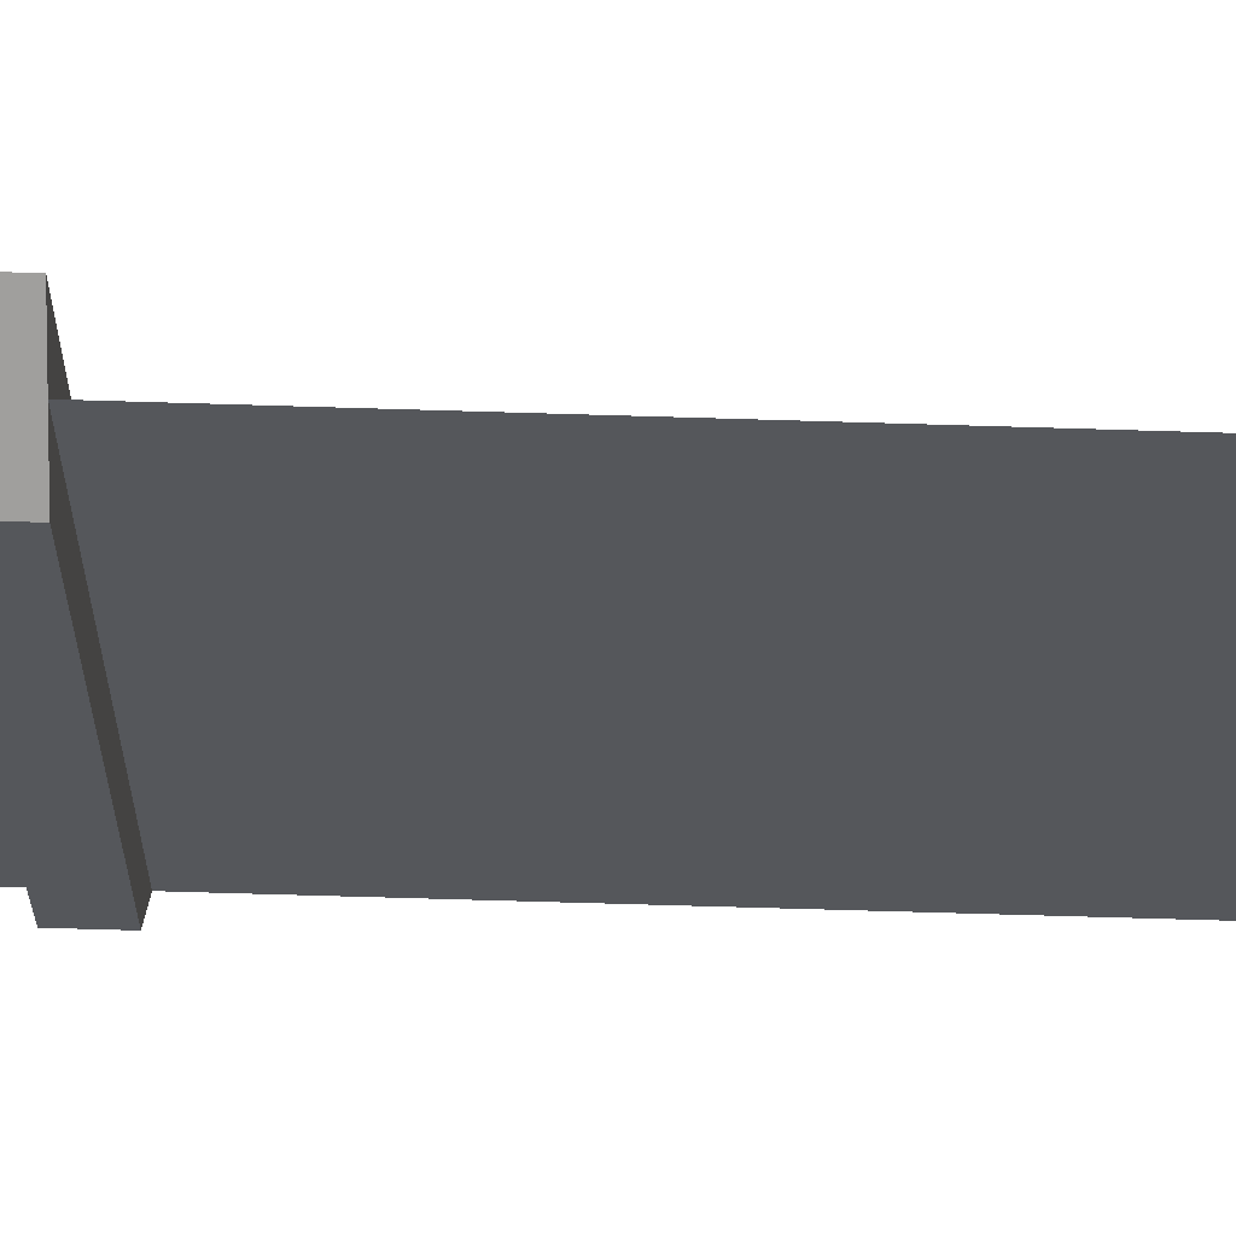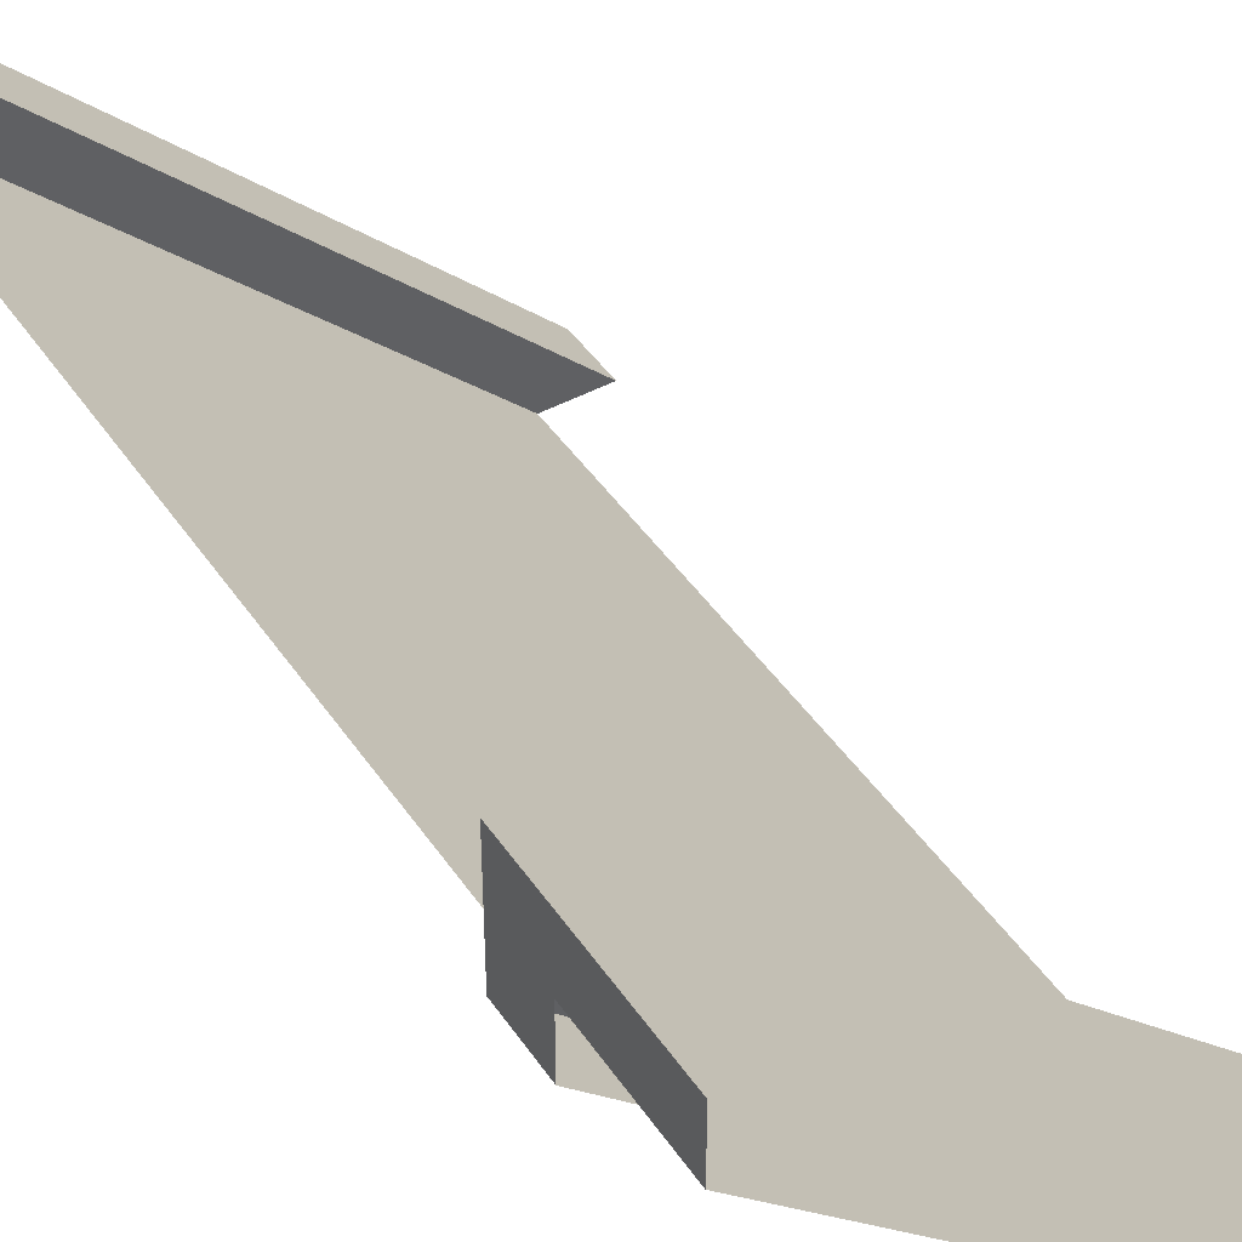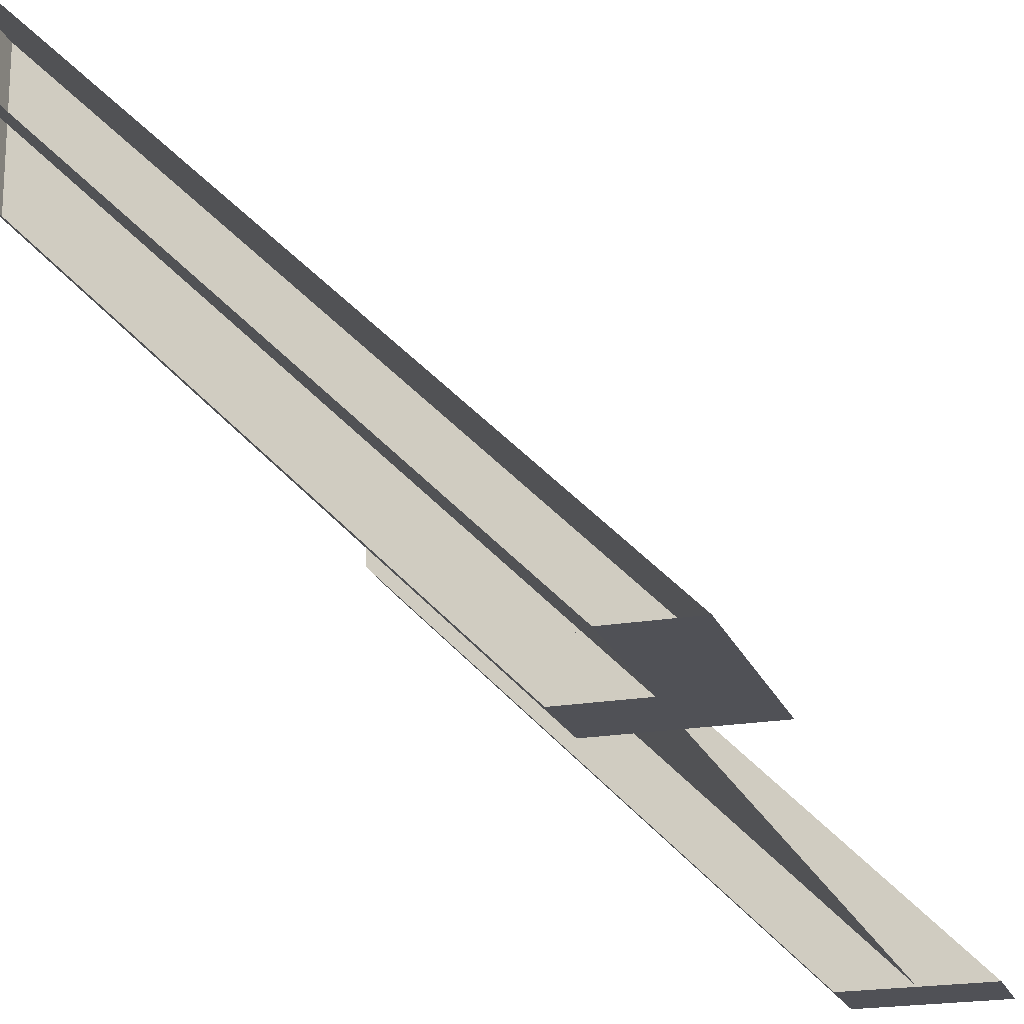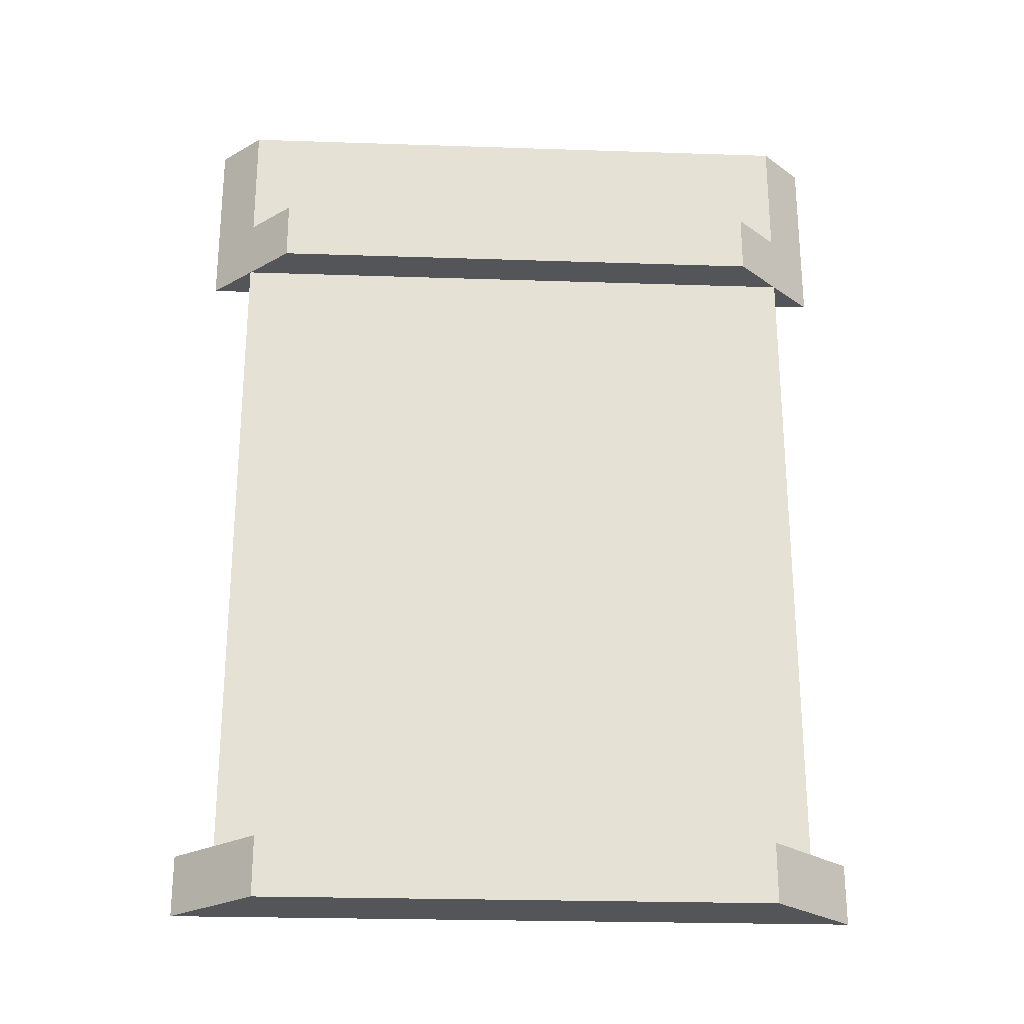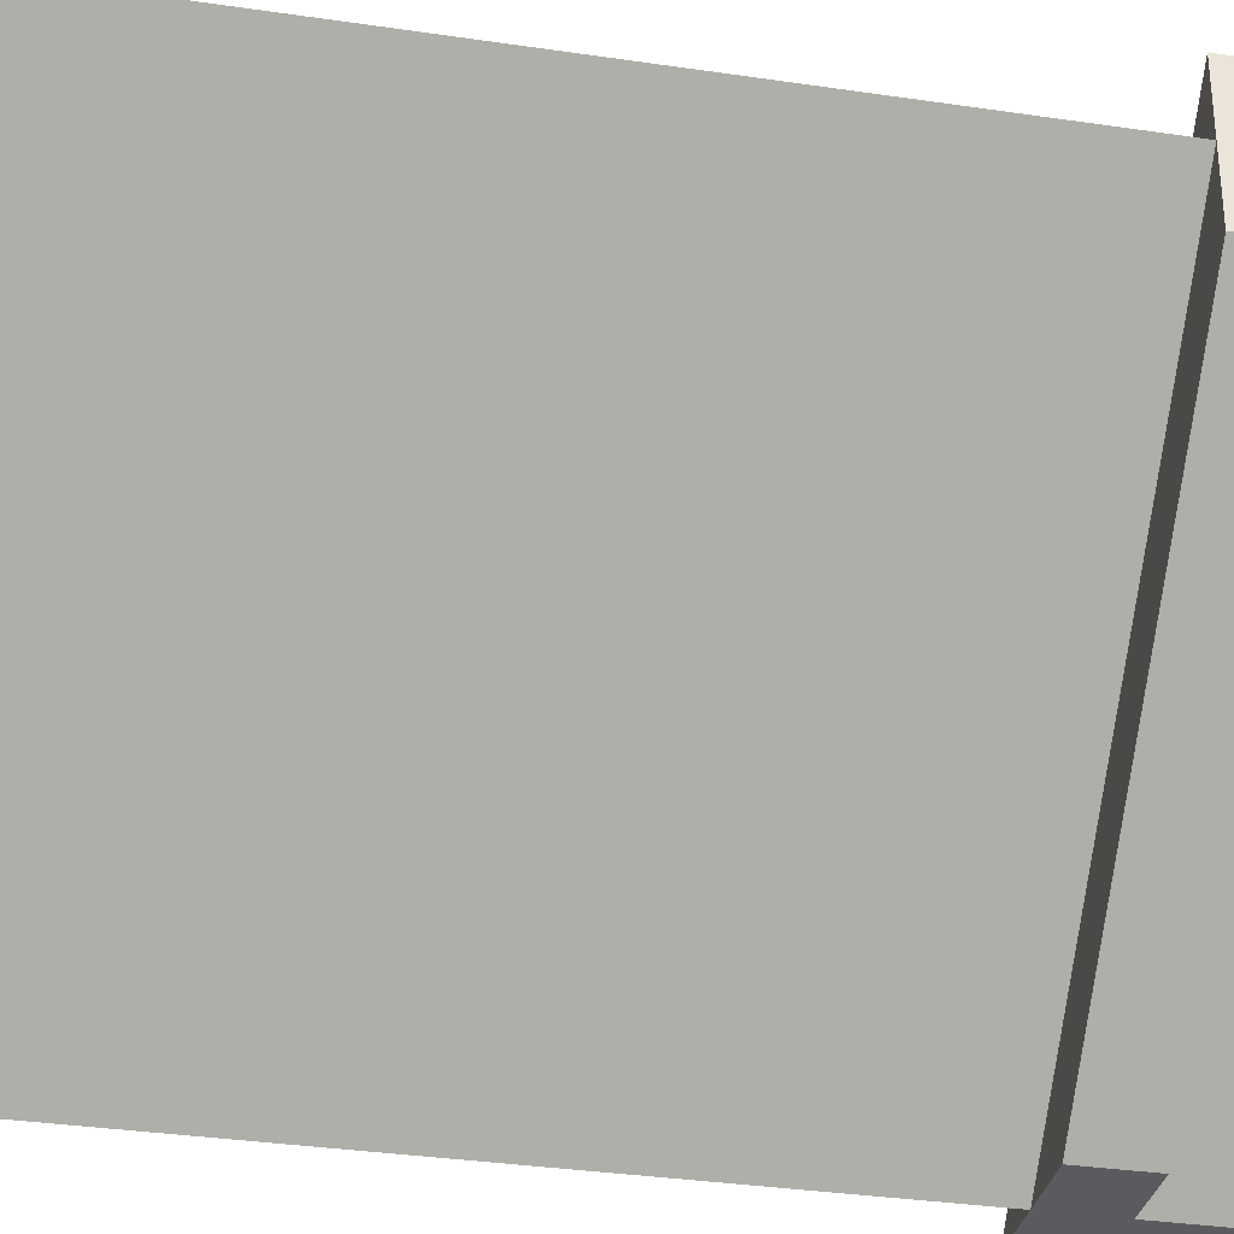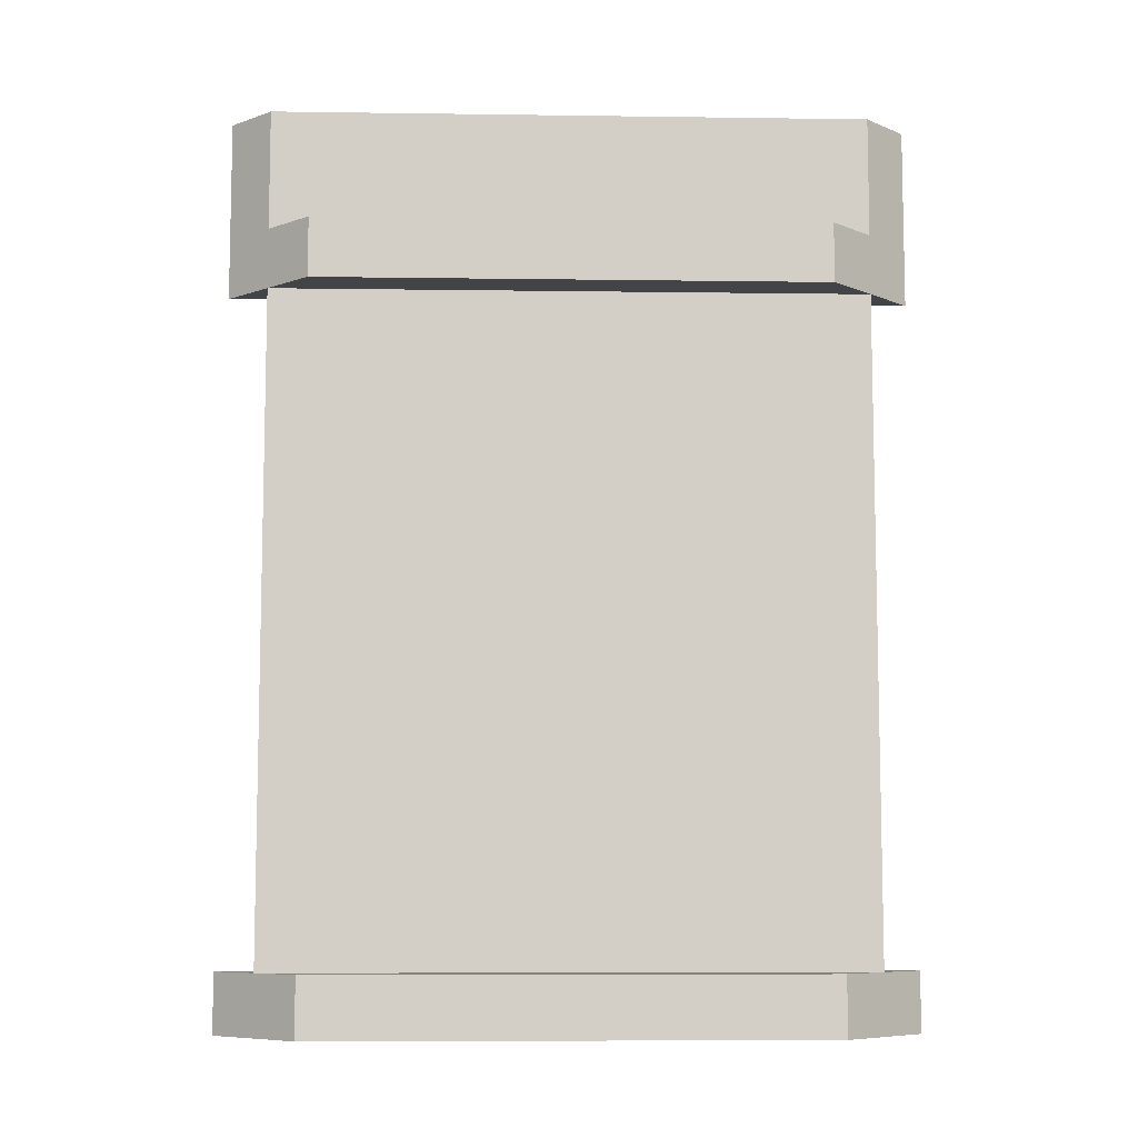
<metadata>
{"format":"obj","ext":"obj","renderer":"f3d","projection":"perspective","resolution":1024,"background":"white","views":[{"elev":-71.4,"azim":-91.7,"up":"+Z"},{"elev":45.3,"azim":148.0,"up":"+Z"},{"elev":-20.5,"azim":-162.8,"up":"+Z"},{"elev":-24.8,"azim":131.9,"up":"+Y"},{"elev":-32.8,"azim":78.3,"up":"+Z"},{"elev":-8.2,"azim":132.8,"up":"+Y"}]}
</metadata>
<code>
o wall/4571/diagonal
v -32 -216 -48
v -32 -56 -48
v 48 -56 32
v 48 -216 32
v 64 -224 48
v -48 -224 -64
v -48 -48 -64
v 64 -48 48
v -48 -32 -64
v -48 0 -64
v 64 0 48
v 64 -32 48
v 64 -48 64
v 64 -32 32
v 64 -48 32
v -32 -48 -64
v -32 -32 -64
v -64 -48 -64
v -64 0 -64
v 64 0 64
v 64 -224 32
v -32 -224 -64
v 64 -240 32
v -32 -240 -64
v -64 -240 -64
v -64 -224 -64
v 64 -224 64
v 64 -240 64
v -32 -216 -48
v -32 -216 -48
f 1 2 3
f 1 3 4
f 1 4 5
f 1 5 4
f 1 4 2
f 1 2 6
f 1 6 5
f 1 5 6
f 1 6 2
f 2 6 7
f 2 7 6
f 7 2 3
f 7 3 8
f 7 8 3
f 7 3 2
f 9 10 11
f 9 11 12
f 12 11 13
f 12 13 14
f 14 13 8
f 14 8 15
f 14 15 16
f 14 16 17
f 17 16 7
f 17 7 9
f 9 7 18
f 9 18 19
f 9 19 10
f 15 8 7
f 15 7 16
f 4 5 8
f 4 8 3
f 4 3 8
f 4 8 5
f 20 19 18
f 20 18 13
f 20 13 11
f 8 13 18
f 8 18 7
f 21 22 6
f 21 6 5
f 21 5 23
f 21 23 22
f 22 23 24
f 22 24 6
f 6 24 25
f 6 25 26
f 6 26 5
f 5 26 27
f 5 27 28
f 5 28 23
f 23 28 24
f 24 28 25
f 25 28 27
f 25 27 26
f 4 3 2

</code>
